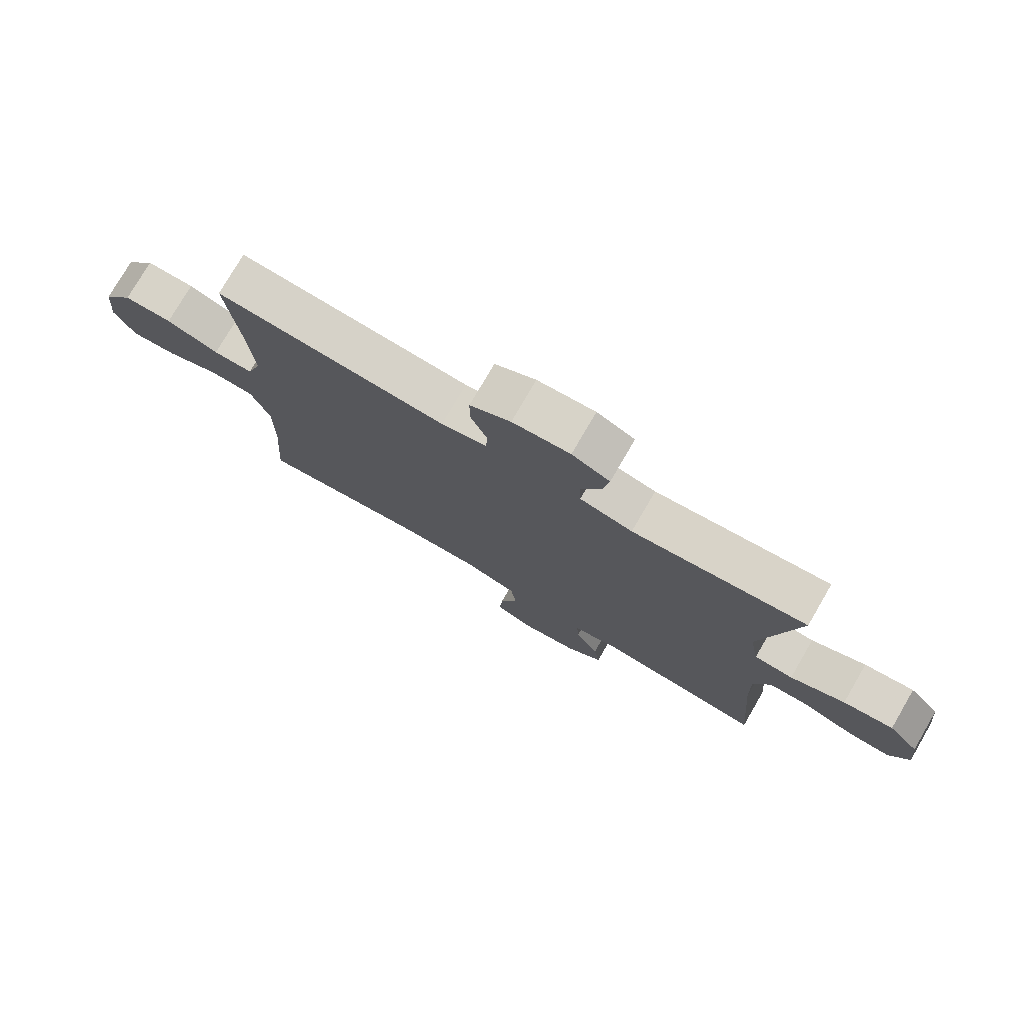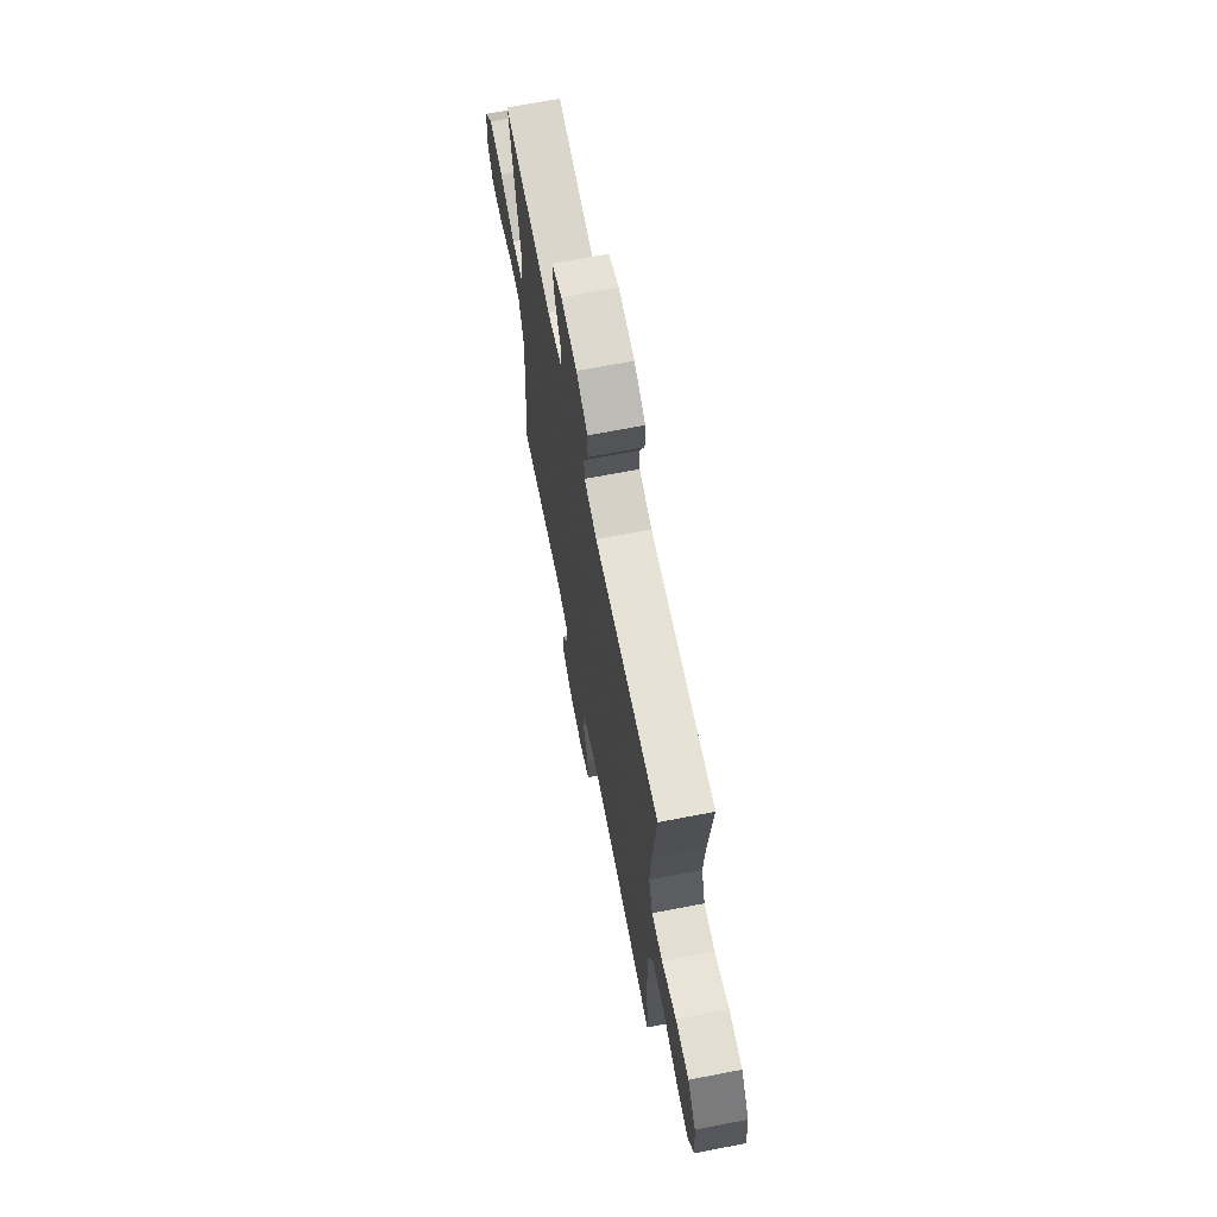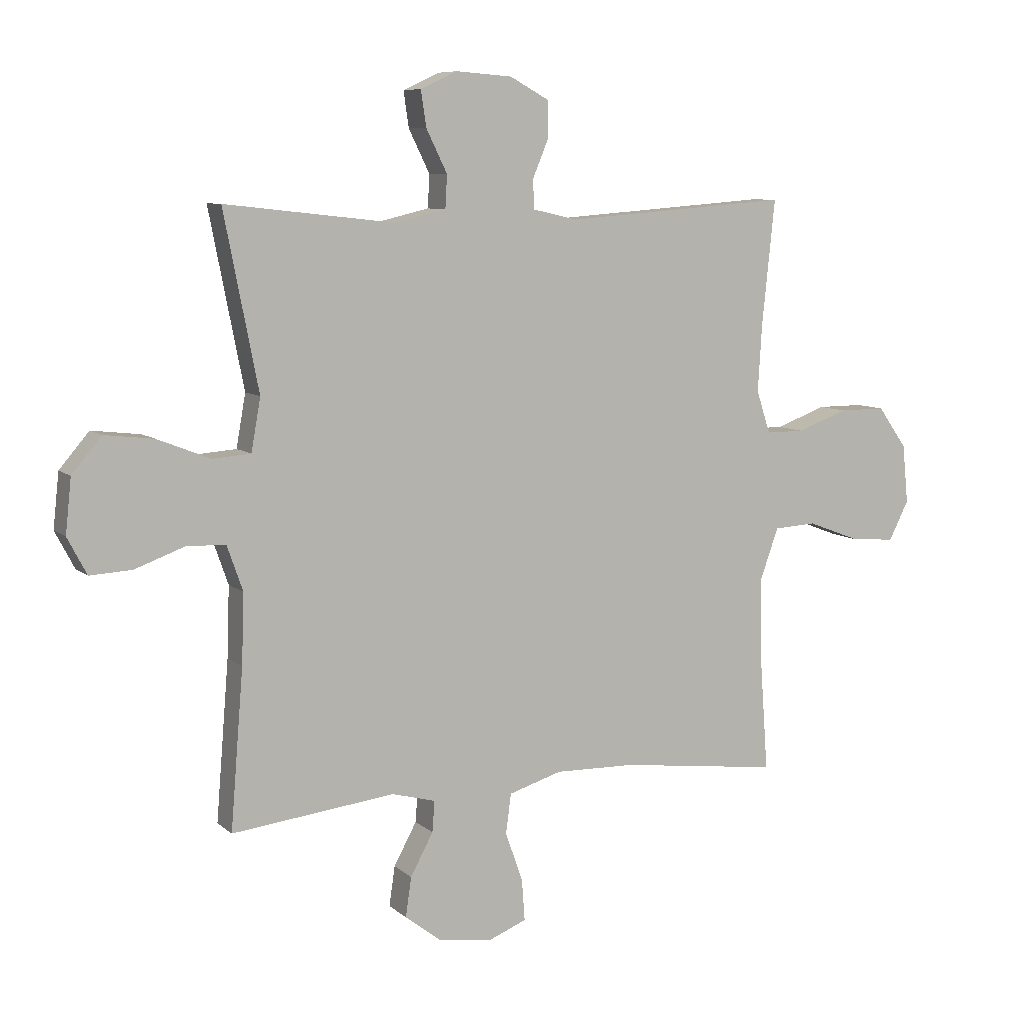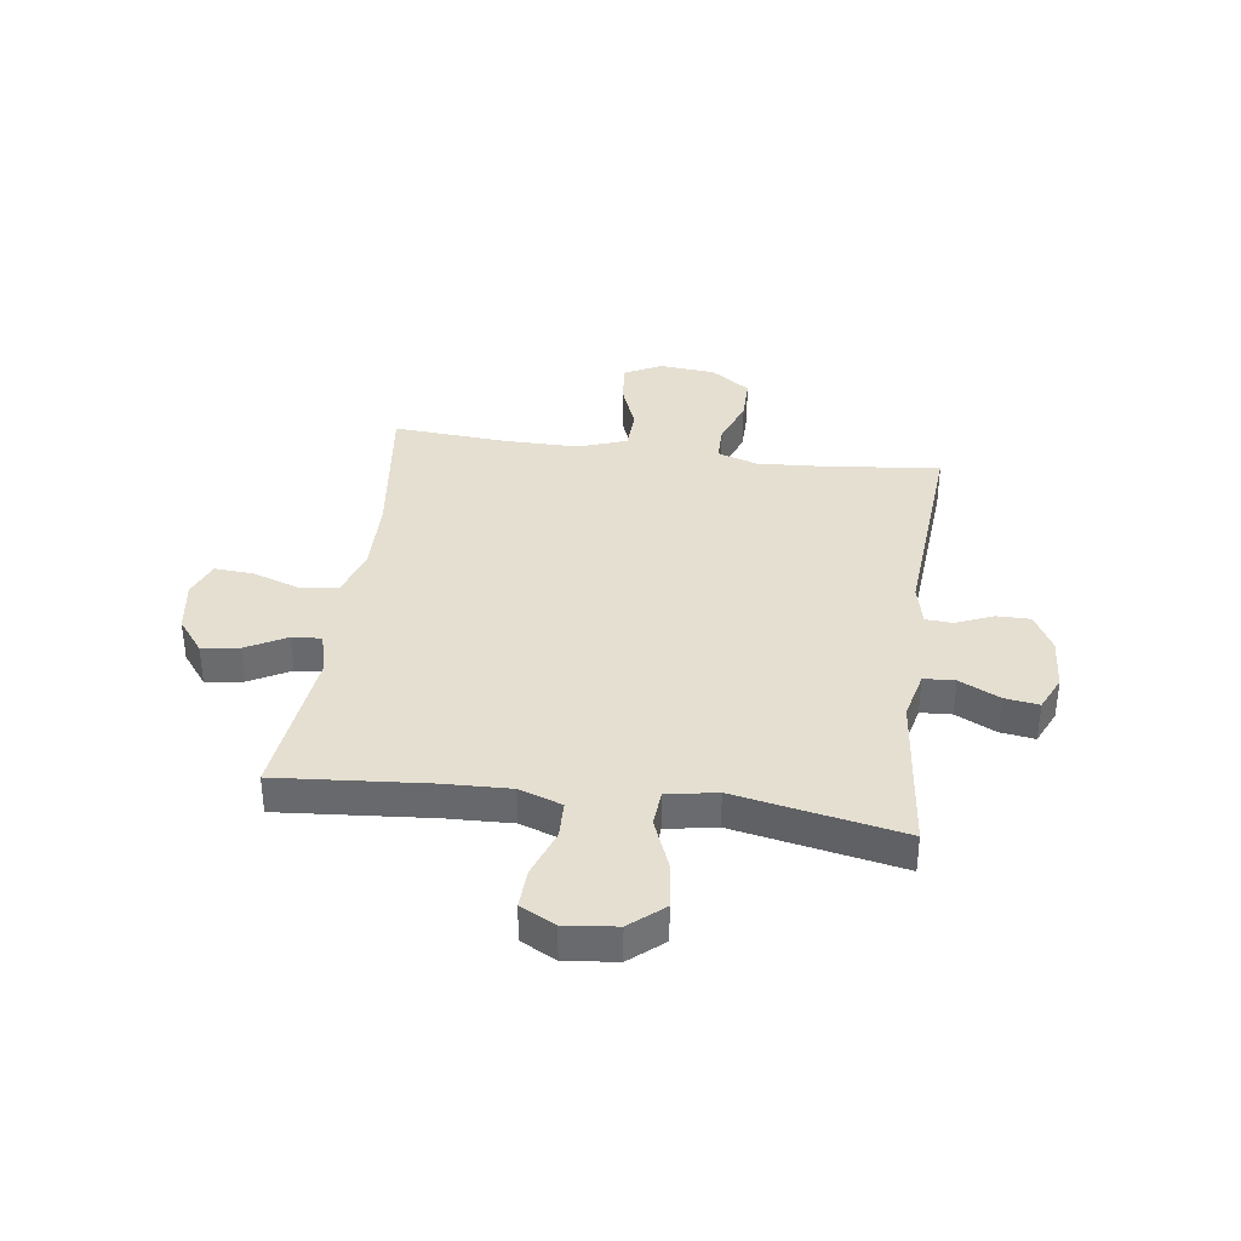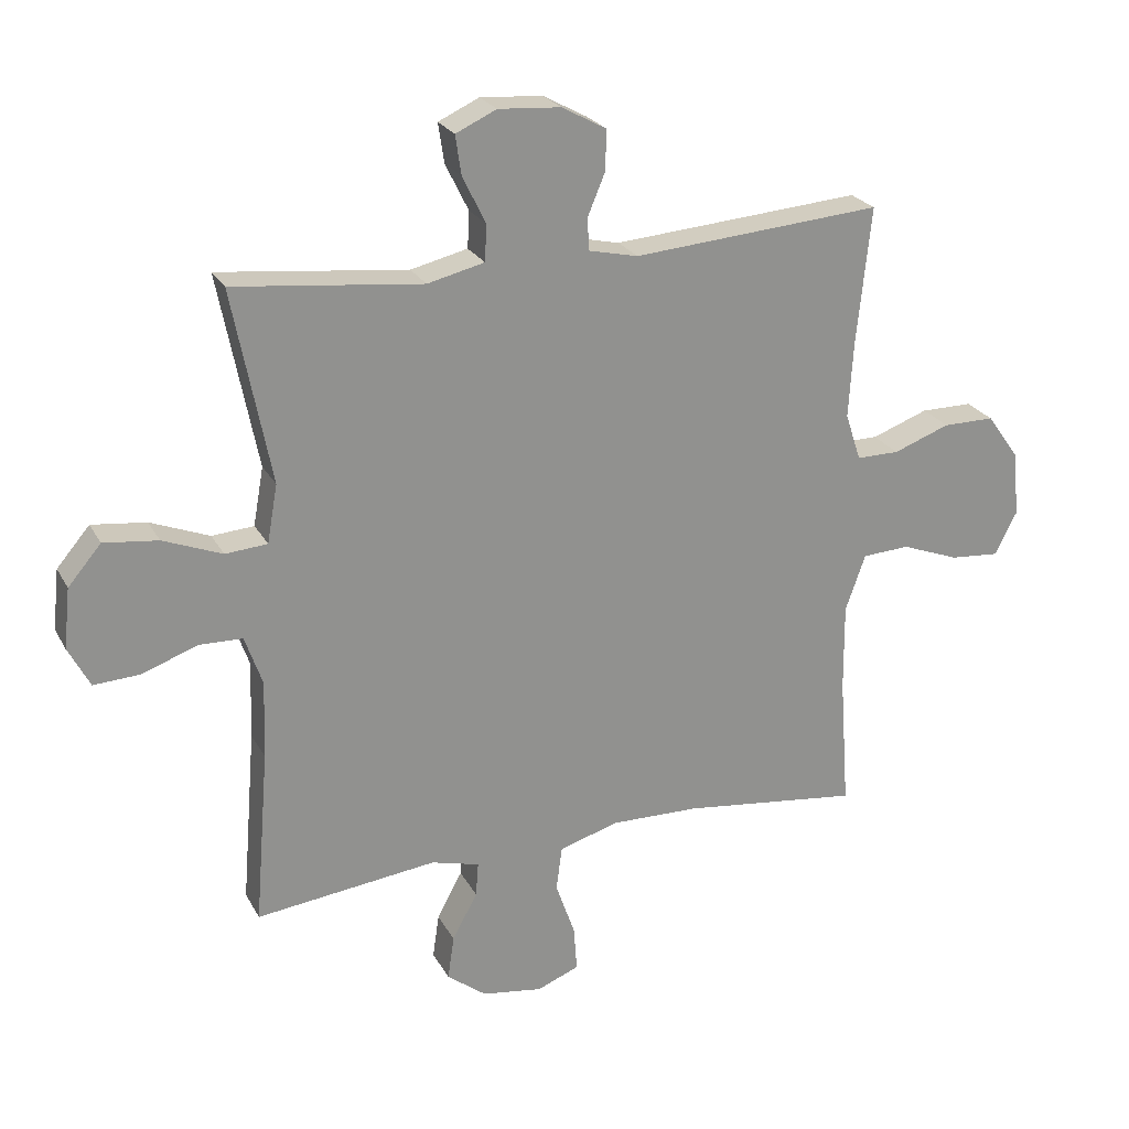
<metadata>
{"format":"obj","ext":"obj","renderer":"f3d","projection":"perspective","resolution":1024,"background":"white","views":[{"elev":76.8,"azim":-149.8,"up":"+Z"},{"elev":67.9,"azim":79.0,"up":"+Z"},{"elev":8.1,"azim":-25.8,"up":"+Z"},{"elev":36.8,"azim":-82.3,"up":"+Y"},{"elev":24.0,"azim":-22.3,"up":"+Z"}]}
</metadata>
<code>
v 0.5 0.07 -0.5
v 0.225 0.07 -0.466
v 0.087 0.07 -0.463
v -0.004 0.07 -0.491
v -0.013 0.07 -0.559
v 0.017 0.07 -0.645
v 0.022 0.07 -0.715
v -0.043 0.07 -0.741
v -0.137 0.07 -0.727
v -0.198 0.07 -0.68
v -0.188 0.07 -0.612
v -0.149 0.07 -0.54
v -0.145 0.07 -0.487
v -0.22 0.07 -0.467
v -0.5 0.07 -0.5
v -0.478 0.07 -0.229
v -0.474 0.07 -0.109
v -0.501 0.07 -0.032
v -0.568 0.07 -0.03
v -0.653 0.07 -0.061
v -0.725 0.07 -0.065
v -0.758 0.07 -0.002
v -0.748 0.07 0.091
v -0.697 0.07 0.151
v -0.613 0.07 0.141
v -0.522 0.07 0.105
v -0.457 0.07 0.11
v -0.441 0.07 0.2
v -0.5 0.07 0.5
v -0.209 0.07 0.468
v -0.121 0.07 0.489
v -0.118 0.07 0.545
v -0.154 0.07 0.618
v -0.163 0.07 0.679
v -0.1 0.07 0.708
v -0.004 0.07 0.701
v 0.064 0.07 0.664
v 0.064 0.07 0.603
v 0.036 0.07 0.536
v 0.039 0.07 0.487
v 0.115 0.07 0.47
v 0.5 0.07 0.5
v 0.478 0.07 0.286
v 0.471 0.07 0.171
v 0.495 0.07 0.098
v 0.561 0.07 0.098
v 0.648 0.07 0.13
v 0.728 0.07 0.13
v 0.778 0.07 0.06
v 0.788 0.07 -0.041
v 0.754 0.07 -0.108
v 0.678 0.07 -0.102
v 0.588 0.07 -0.068
v 0.515 0.07 -0.072
v 0.484 0.07 -0.159
v 0.485 0.07 -0.294
v 0.5 0 -0.5
v 0.225 0 -0.466
v 0.087 0 -0.463
v -0.004 0 -0.491
v -0.013 0 -0.559
v 0.017 0 -0.645
v 0.022 0 -0.715
v -0.043 0 -0.741
v -0.137 0 -0.727
v -0.198 0 -0.68
v -0.188 0 -0.612
v -0.149 0 -0.54
v -0.145 0 -0.487
v -0.22 0 -0.467
v -0.5 0 -0.5
v -0.478 0 -0.229
v -0.474 0 -0.109
v -0.501 0 -0.032
v -0.568 0 -0.03
v -0.653 0 -0.061
v -0.725 0 -0.065
v -0.758 0 -0.002
v -0.748 0 0.091
v -0.697 0 0.151
v -0.613 0 0.141
v -0.522 0 0.105
v -0.457 0 0.11
v -0.441 0 0.2
v -0.5 0 0.5
v -0.209 0 0.468
v -0.121 0 0.489
v -0.118 0 0.545
v -0.154 0 0.618
v -0.163 0 0.679
v -0.1 0 0.708
v -0.004 0 0.701
v 0.064 0 0.664
v 0.064 0 0.603
v 0.036 0 0.536
v 0.039 0 0.487
v 0.115 0 0.47
v 0.5 0 0.5
v 0.478 0 0.286
v 0.471 0 0.171
v 0.495 0 0.098
v 0.561 0 0.098
v 0.648 0 0.13
v 0.728 0 0.13
v 0.778 0 0.06
v 0.788 0 -0.041
v 0.754 0 -0.108
v 0.678 0 -0.102
v 0.588 0 -0.068
v 0.515 0 -0.072
v 0.484 0 -0.159
v 0.485 0 -0.294
f 51 52 53
f 50 51 53
f 49 50 53
f 48 49 53
f 47 48 53
f 46 47 53
f 45 46 53 54
f 44 45 54 55
f 41 42 43
f 40 41 43 44
f 37 38 39
f 36 37 39
f 35 36 39
f 34 35 39
f 33 34 39
f 32 33 39
f 31 32 39 40
f 44 55 56
f 40 44 56
f 31 40 56
f 30 31 56
f 24 25 26
f 23 24 26
f 22 23 26
f 21 22 26
f 20 21 26
f 19 20 26
f 18 19 26 27
f 17 18 27
f 16 17 27 28
f 14 15 16 28
f 10 11 12
f 9 10 12
f 8 9 12
f 7 8 12
f 6 7 12
f 5 6 12
f 4 5 12 13
f 29 30 56
f 28 29 56
f 14 28 56
f 13 14 56
f 4 13 56
f 3 4 56
f 56 1 2
f 2 3 56
f 109 108 107
f 109 107 106
f 109 106 105
f 109 105 104
f 109 104 103
f 109 103 102
f 110 109 102 101
f 111 110 101 100
f 99 98 97
f 100 99 97 96
f 95 94 93
f 95 93 92
f 95 92 91
f 95 91 90
f 95 90 89
f 95 89 88
f 96 95 88 87
f 112 111 100
f 112 100 96
f 112 96 87
f 112 87 86
f 82 81 80
f 82 80 79
f 82 79 78
f 82 78 77
f 82 77 76
f 82 76 75
f 83 82 75 74
f 83 74 73
f 84 83 73 72
f 84 72 71 70
f 68 67 66
f 68 66 65
f 68 65 64
f 68 64 63
f 68 63 62
f 68 62 61
f 69 68 61 60
f 112 86 85
f 112 85 84
f 112 84 70
f 112 70 69
f 112 69 60
f 112 60 59
f 58 57 112
f 112 59 58
f 1 57 58 2
f 2 58 59 3
f 3 59 60 4
f 4 60 61 5
f 5 61 62 6
f 6 62 63 7
f 7 63 64 8
f 8 64 65 9
f 9 65 66 10
f 10 66 67 11
f 11 67 68 12
f 12 68 69 13
f 13 69 70 14
f 14 70 71 15
f 15 71 72 16
f 16 72 73 17
f 17 73 74 18
f 18 74 75 19
f 19 75 76 20
f 20 76 77 21
f 21 77 78 22
f 22 78 79 23
f 23 79 80 24
f 24 80 81 25
f 25 81 82 26
f 26 82 83 27
f 27 83 84 28
f 28 84 85 29
f 29 85 86 30
f 30 86 87 31
f 31 87 88 32
f 32 88 89 33
f 33 89 90 34
f 34 90 91 35
f 35 91 92 36
f 36 92 93 37
f 37 93 94 38
f 38 94 95 39
f 39 95 96 40
f 40 96 97 41
f 41 97 98 42
f 42 98 99 43
f 43 99 100 44
f 44 100 101 45
f 45 101 102 46
f 46 102 103 47
f 47 103 104 48
f 48 104 105 49
f 49 105 106 50
f 50 106 107 51
f 51 107 108 52
f 52 108 109 53
f 53 109 110 54
f 54 110 111 55
f 55 111 112 56
f 56 112 57 1

</code>
